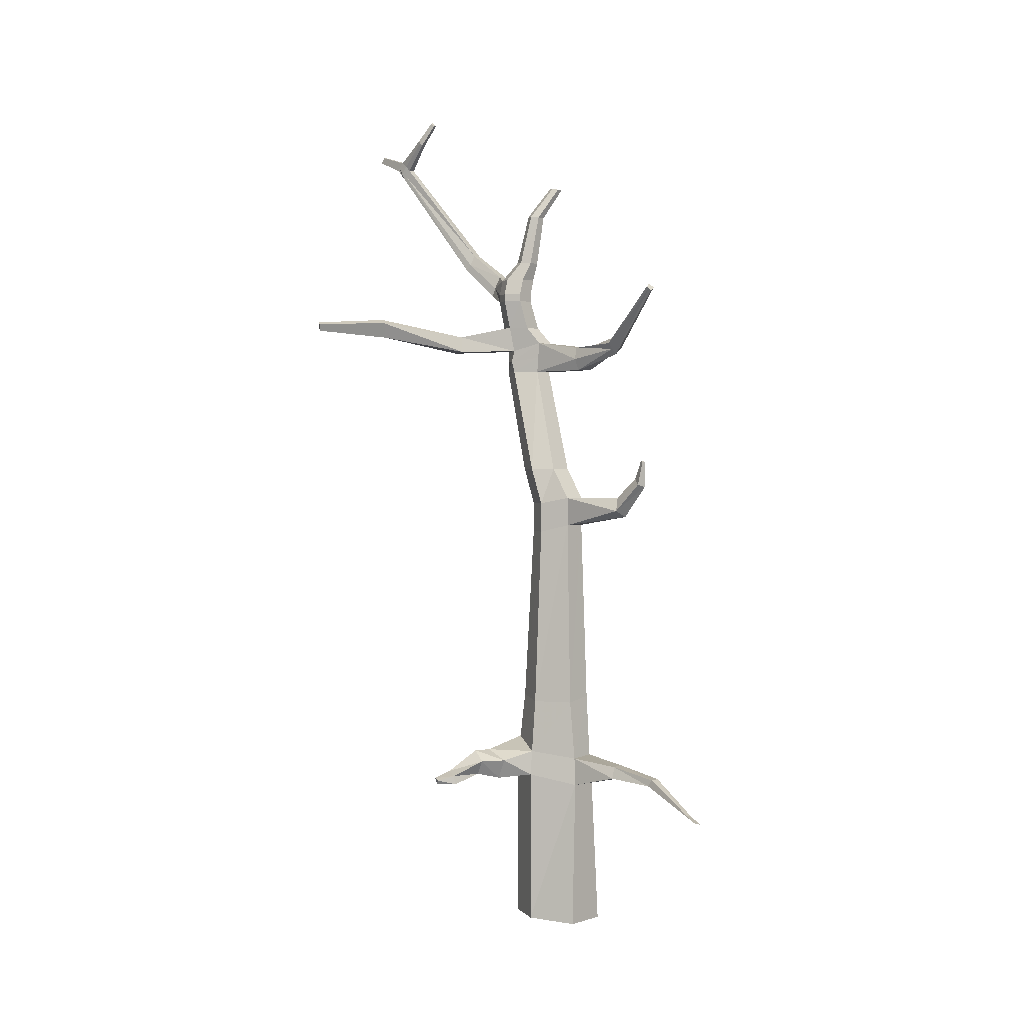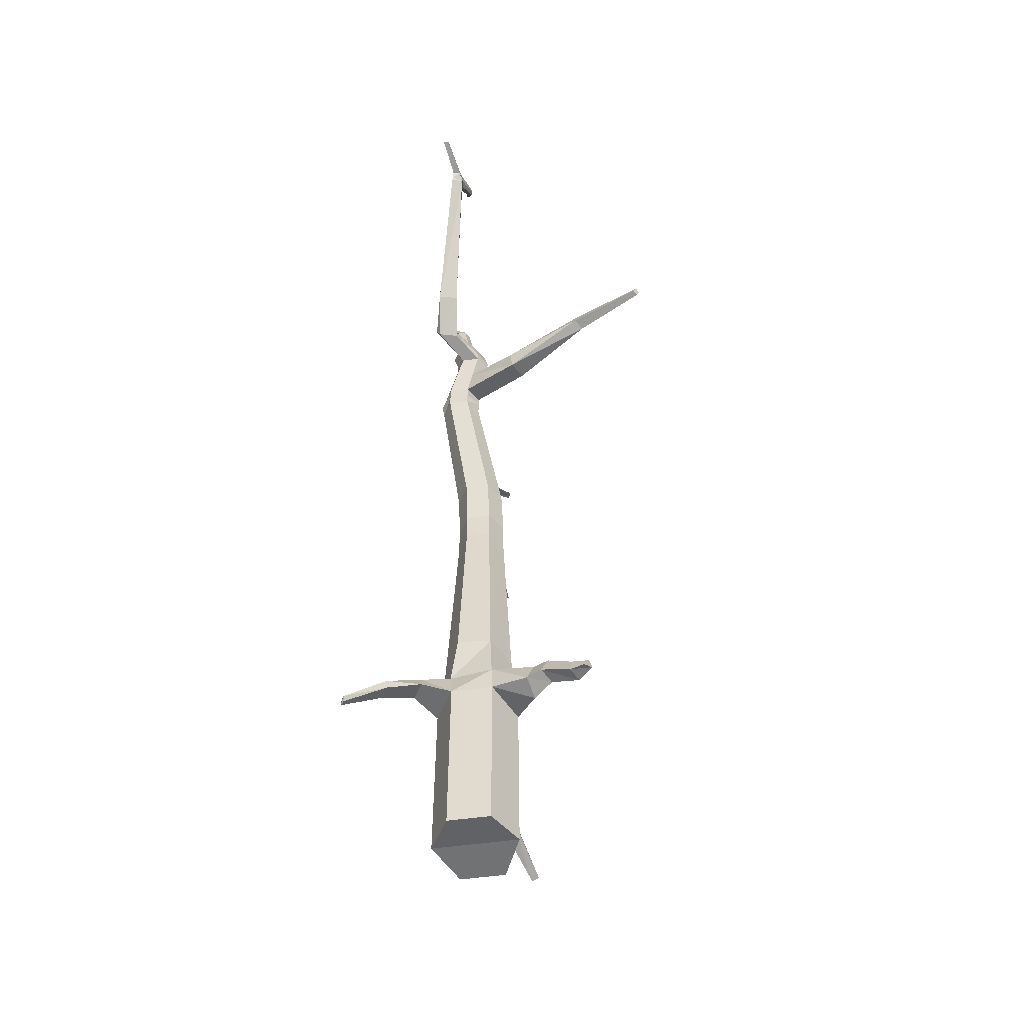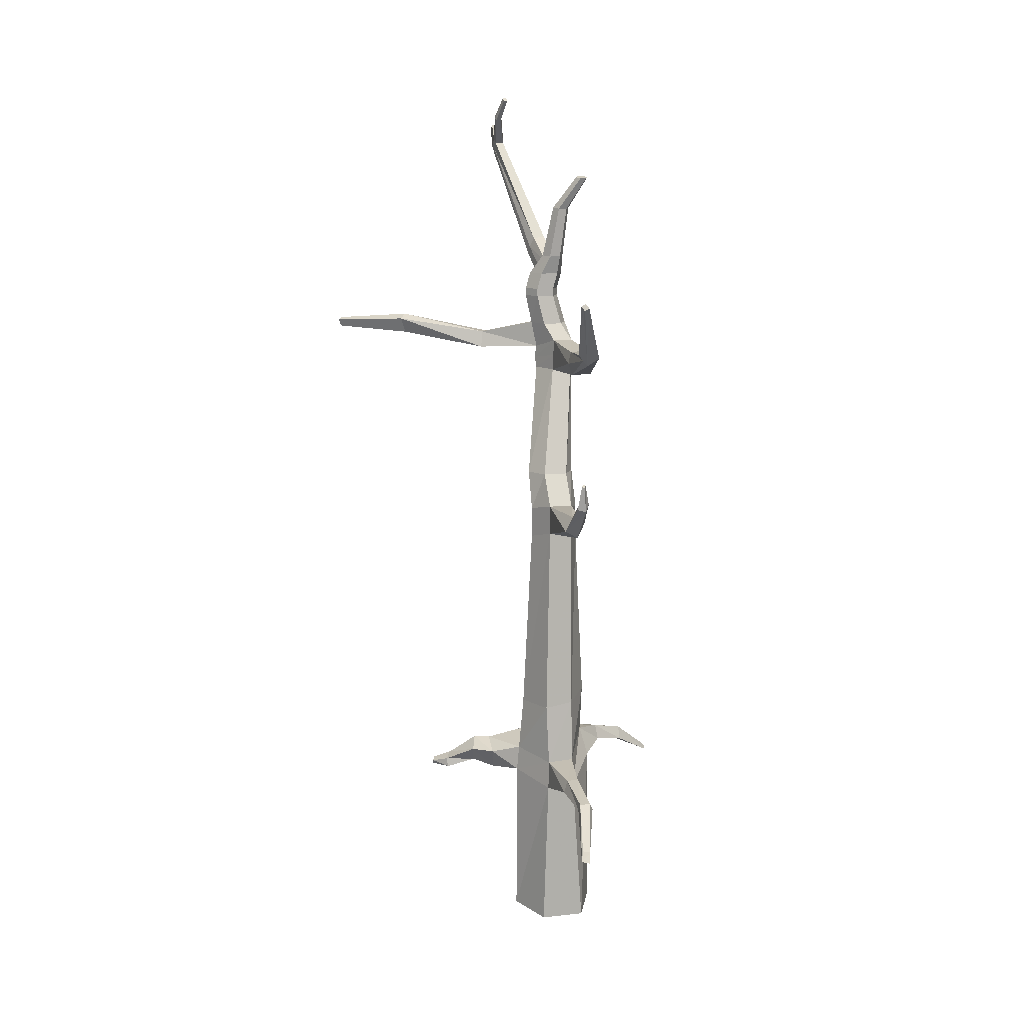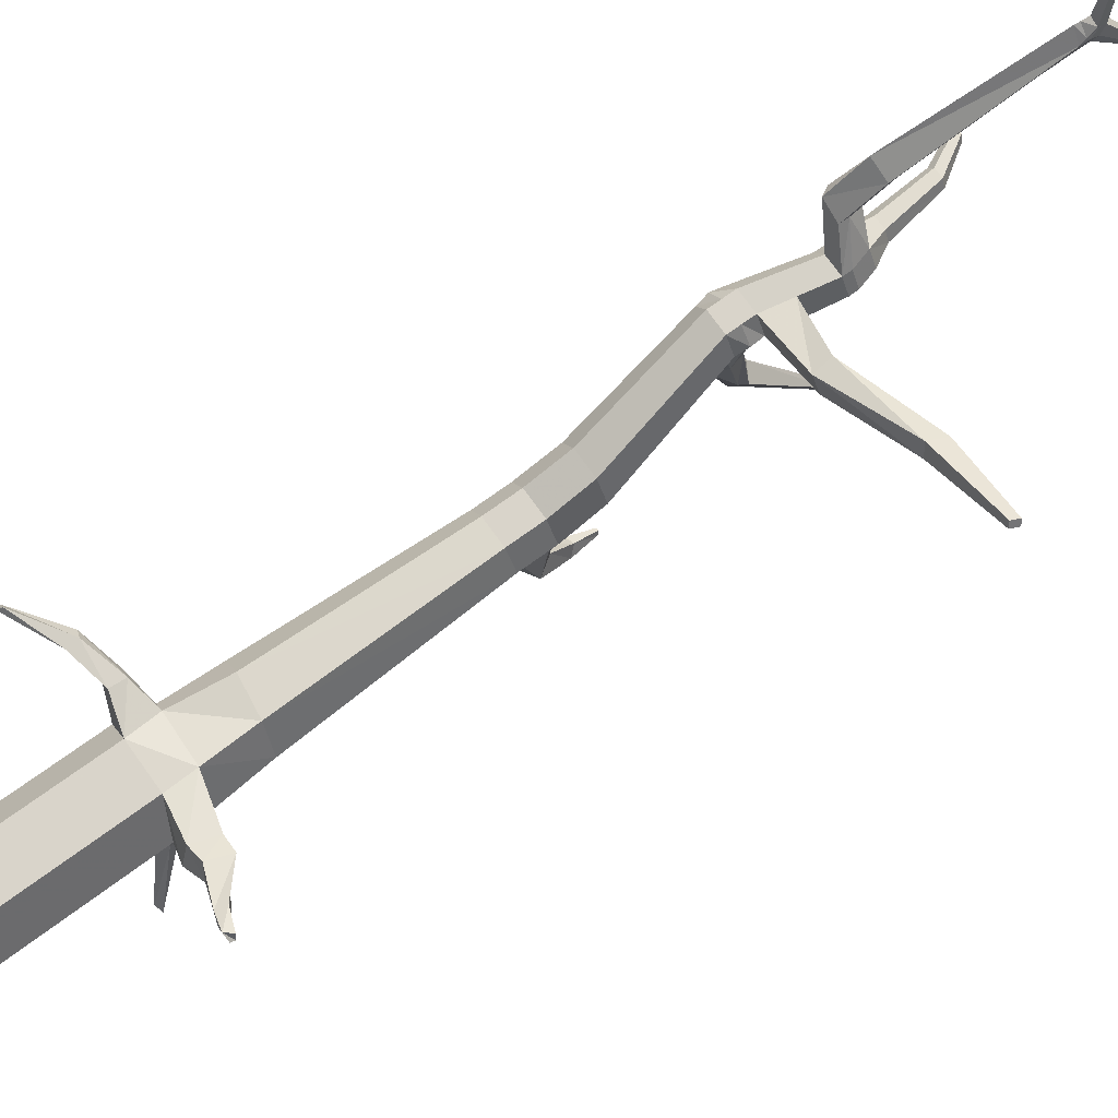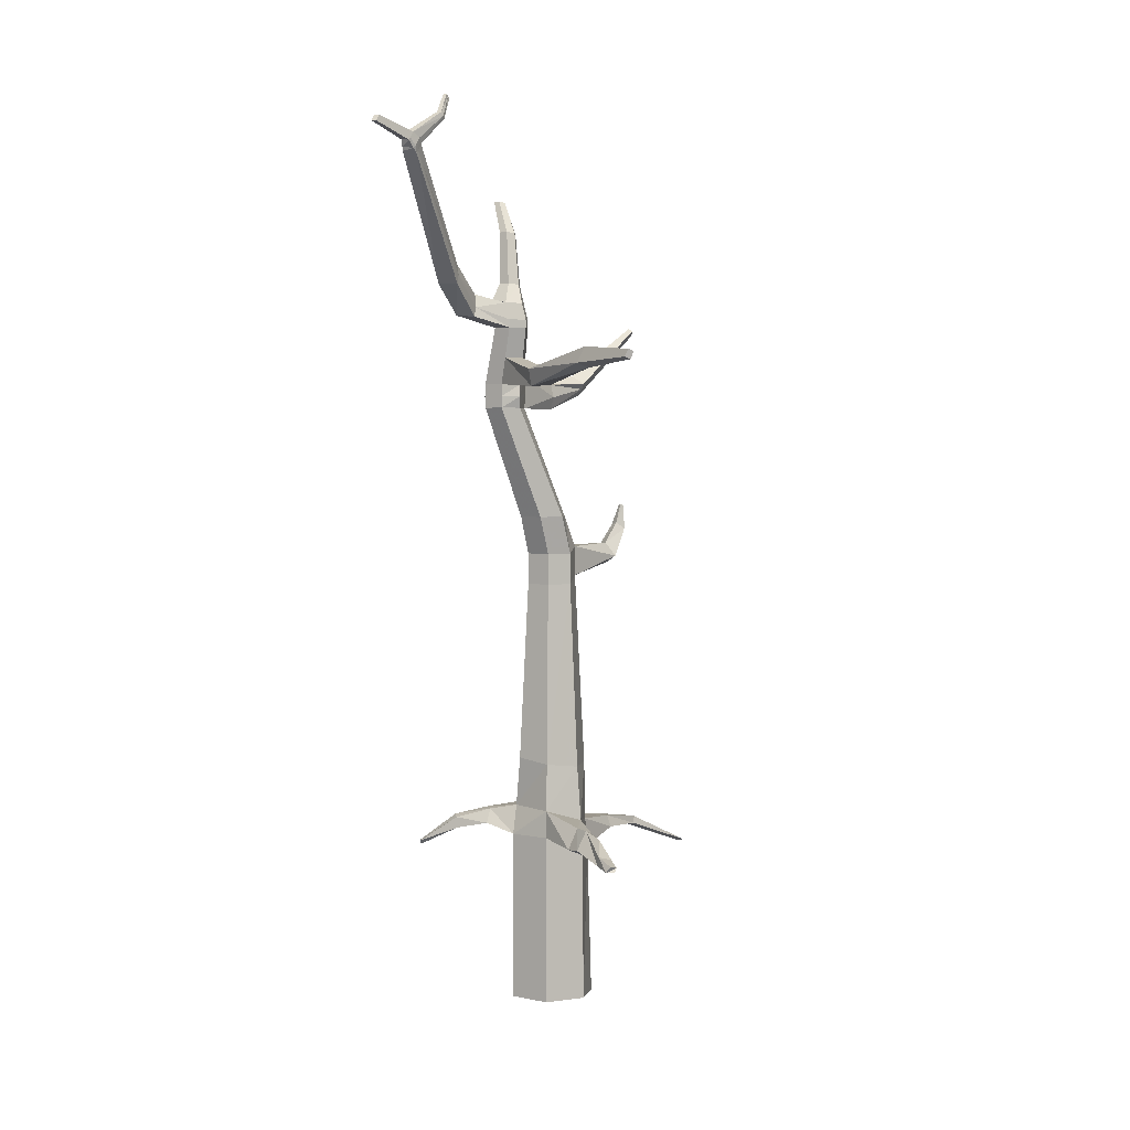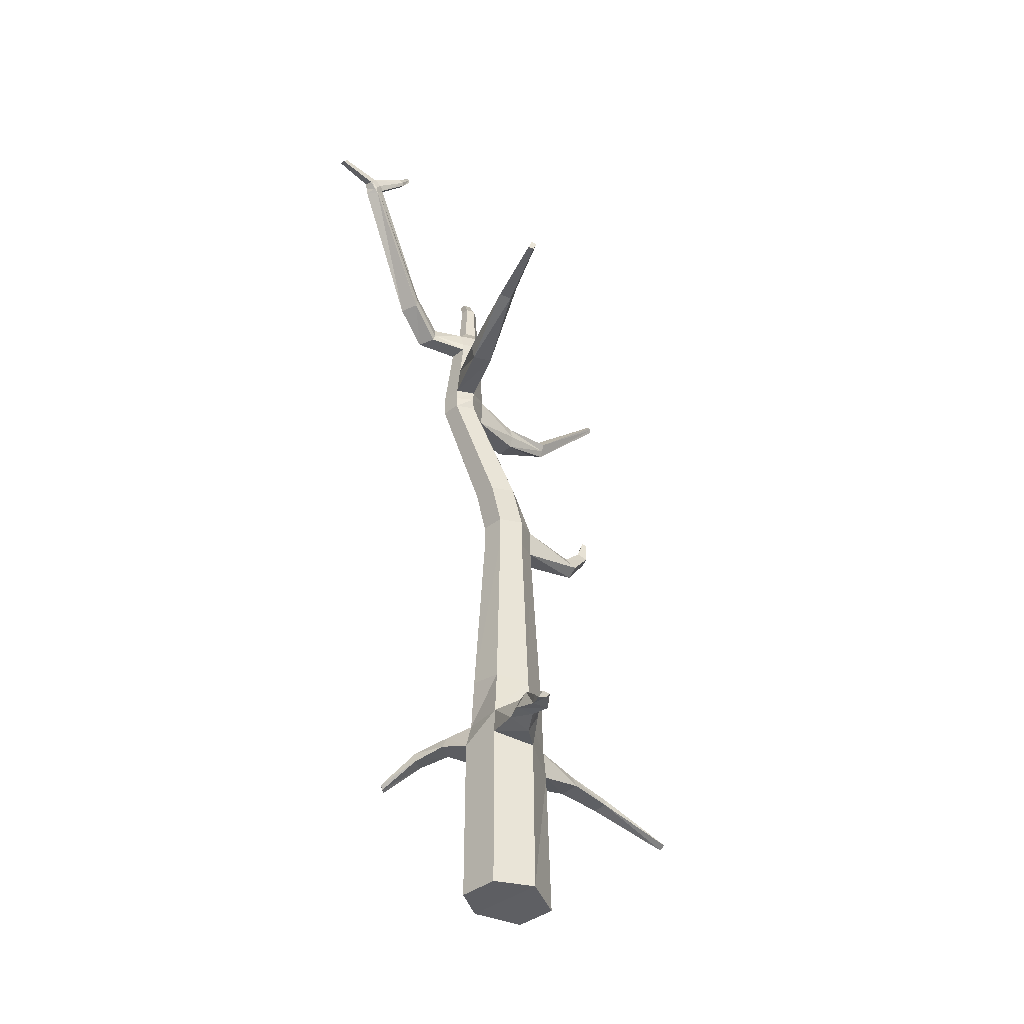
<metadata>
{"format":"obj","ext":"obj","renderer":"f3d","projection":"perspective","resolution":1024,"background":"white","views":[{"elev":1.5,"azim":131.4,"up":"+Y"},{"elev":-50.6,"azim":9.0,"up":"+Y"},{"elev":11.6,"azim":165.1,"up":"+Y"},{"elev":74.8,"azim":54.3,"up":"+Z"},{"elev":3.4,"azim":35.0,"up":"+Y"},{"elev":-38.3,"azim":44.8,"up":"+Y"}]}
</metadata>
<code>
v 0.2939 -2.187 -0.6056
v -0.3171 -2.187 -0.6056
v -0.5954 -2.133 0.000574
v -0.3035 -2.133 0.5062
v 0.2803 -2.133 0.5062
v 0.5722 -2.133 0.000574
v -0.5161 9.147 0.3742
v -0.6038 9.147 0.3742
v -0.6476 9.164 0.4481
v -0.6038 9.182 0.522
v -0.5161 9.182 0.522
v -0.4722 9.164 0.4481
v -0.01162 -2.133 0.000574
v -0.5599 9.164 0.4481
v 0.2256 -0.06601 -0.6009
v -0.172 -0.06601 -0.6009
v -0.5841 0.219 0.009962
v -0.2979 0.219 0.5058
v 0.2746 0.219 0.5058
v 0.5609 0.07049 0.009963
v 0.1546 3.889 -0.3848
v 0.3345 3.789 -0.009374
v 0.1614 3.789 0.2903
v -0.1847 3.789 0.2903
v -0.3577 3.789 -0.009374
v -0.1778 3.889 -0.3848
v 0.1546 4.306 -0.3848
v 0.3345 4.223 -0.009374
v 0.1614 4.223 0.2903
v -0.1847 4.223 0.2903
v -0.3577 4.223 -0.009374
v -0.1778 4.306 -0.3848
v -0.1211 6.27 0.4623
v 0.0449 6.277 0.7956
v -0.09483 6.277 1.038
v -0.3743 6.277 1.038
v -0.514 6.277 0.7956
v -0.4006 6.27 0.4623
v -0.1302 6.718 0.4292
v 0.0449 6.6 0.7956
v -0.09483 6.6 1.038
v -0.3743 6.6 1.038
v -0.514 6.6 0.7956
v -0.4097 6.718 0.4292
v 0.07138 7.377 0.6497
v 0.195 7.377 0.8638
v 0.07138 7.377 1.078
v -0.1758 7.377 1.078
v -0.2994 7.377 0.8638
v -0.1758 7.377 0.6497
v 0.006237 7.717 0.6497
v 0.1298 7.717 0.8638
v 0.006237 7.717 1.078
v -0.241 7.717 1.078
v -0.3646 7.717 0.8638
v -0.241 7.717 0.6497
v -0.2187 7.514 1.49
v -0.002357 9.857 3.796
v -0.48 7.533 1.551
v -0.07761 9.864 3.806
v -0.2837 7.821 1.391
v -0.004703 9.937 3.731
v -0.5048 7.822 1.449
v -0.07996 9.943 3.741
v -0.4065 6.598 -0.9858
v 0.04748 7.429 -1.942
v -0.2149 6.492 -1.028
v 0.106 7.385 -1.937
v -0.2912 6.764 -0.9391
v 0.0864 7.486 -1.893
v -0.09954 6.657 -0.981
v 0.1449 7.442 -1.888
v 0.03286 4.033 -1.407
v 0.04299 4.85 -1.785
v 0.1993 4.125 -1.365
v 0.08012 4.854 -1.768
v -0.09446 4.229 -1.336
v 0.01858 4.872 -1.738
v 0.072 4.322 -1.294
v 0.0557 4.876 -1.721
v 0.1621 4.75 -0.1108
v -0.1756 4.75 -0.1108
v -0.3445 4.75 0.1817
v -0.1756 4.75 0.4742
v 0.1621 4.75 0.4742
v 0.331 4.75 0.1817
v -0.01898 6.957 0.5843
v -0.2833 6.957 0.5843
v -0.4132 6.965 0.8276
v -0.2811 6.965 1.057
v -0.01676 6.965 1.057
v 0.1154 6.965 0.8276
v -0.4838 6.286 -0.3174
v -0.4678 6.631 -0.2906
v -0.1892 6.619 -0.2723
v -0.2052 6.274 -0.2991
v -0.1465 7.928 1.957
v -0.209 8.187 1.876
v -0.3931 8.188 1.924
v -0.4114 7.93 2.026
v 0.1163 9.506 3.136
v -0.02589 9.537 3.245
v -0.0149 9.652 3.057
v 0.1088 9.644 3.036
v 0.1105 9.666 3.288
v 0.003051 9.675 3.303
v -0.000298 9.789 3.21
v 0.1071 9.78 3.195
v 0.07138 7.487 0.6497
v -0.1758 7.487 0.6497
v -0.2994 7.487 0.8638
v -0.1758 7.487 1.078
v -0.543 7.643 1.526
v -0.4212 8.045 1.985
v -0.02717 9.58 3.21
v 0.001946 9.712 3.272
v -0.07839 9.89 3.785
v -0.003132 9.883 3.775
v 0.1094 9.703 3.257
v 0.1139 9.552 3.103
v -0.1563 8.043 1.916
v -0.2298 7.643 1.444
v 0.07138 7.487 1.078
v 0.195 7.487 0.8638
v -0.1257 6.492 0.4459
v -0.1489 6.444 -0.2826
v -0.1576 6.574 -1.005
v 0.1253 7.413 -1.913
v 0.06679 7.458 -1.918
v -0.3493 6.68 -0.9626
v -0.5243 6.459 -0.3073
v -0.4393 6.498 0.4109
v -0.5414 6.432 0.8306
v -0.3743 6.437 1.038
v -0.09483 6.437 1.038
v 0.06237 6.432 0.8306
v 0.1219 10.01 2.67
v 0.06882 10.31 2.47
v 0.195 10.01 2.658
v 0.1237 10.3 2.461
v 0.1309 10.09 2.737
v 0.07572 10.36 2.521
v 0.1944 10.08 2.728
v 0.1234 10.36 2.514
v 0.114 9.571 3.198
v 0.1323 9.599 3.177
v 0.1271 9.713 3.09
v 0.2068 10.04 2.694
v 0.1234 10.33 2.489
v 0.07145 10.33 2.498
v 0.1018 10.04 2.709
v -0.02938 9.725 3.115
v -0.01532 9.634 3.235
v -0.01411 9.593 3.268
v 0.01716 4.484 -1.761
v -0.05794 4.574 -1.655
v 0.05112 4.607 -1.611
v 0.1262 4.516 -1.717
v 0.2339 1.188 -0.5055
v -0.1644 1.254 -0.5049
v -0.4846 1.315 0.000574
v -0.2481 1.309 0.4102
v 0.2253 1.246 0.4108
v 0.4628 1.188 0.000574
v 2.83 6.841 2.256
v 2.786 6.871 2.319
v 2.866 6.941 2.23
v 2.824 6.969 2.29
v 1.892 6.764 1.808
v 1.969 6.978 1.752
v 1.881 7.039 1.879
v 1.799 6.828 1.942
v 0.8236 6.567 1.184
v 0.7956 6.797 1.231
v 0.6796 6.785 1.468
v 0.7009 6.555 1.435
v -0.1092 7.977 0.5893
v -0.03167 7.987 0.7224
v -0.1092 7.997 0.8556
v -0.2644 7.997 0.8556
v -0.3419 7.987 0.7224
v -0.2644 7.977 0.5893
v -0.2272 8.696 0.528
v -0.1673 8.71 0.6302
v -0.2272 8.724 0.7323
v -0.3471 8.724 0.7323
v -0.407 8.71 0.6302
v -0.3471 8.696 0.528
v 0.2084 0.3336 -0.5705
v -0.1545 0.3546 -0.5703
v -0.4879 0.6153 0.1187
v -0.3465 0.6142 0.3636
v 0.2589 0.5935 0.4755
v 0.5296 0.4268 0.00697
v 0.4062 -0.3279 -2.964
v 0.299 -0.3583 -2.985
v 0.2257 -0.2805 -2.778
v 0.3276 -0.2556 -2.757
v 0.1524 0.05443 -1.944
v -0.06472 0.04486 -1.948
v -0.008995 0.1478 -1.992
v 0.1364 0.1495 -1.985
v 0.1793 0.1009 -1.291
v -0.1022 0.0809 -1.291
v -0.03761 0.2796 -1.27
v 0.1197 0.2655 -1.271
v -1.792 -0.05326 0.7455
v -1.743 -0.0376 0.7994
v -1.734 0.01522 0.848
v -1.78 0.01996 0.7648
v -0.8584 0.3445 0.3301
v -0.7109 0.3445 0.5855
v -0.725 0.5384 0.4839
v -0.8291 0.5489 0.3768
v -1.279 0.2522 0.4996
v -1.283 0.4205 0.5846
v -1.188 0.3924 0.6788
v -1.169 0.2418 0.6962
v 1.615 -0.03765 0.9849
v 1.706 -0.03269 0.9054
v 1.712 0.02222 0.8651
v 1.677 0.04922 0.9638
v 0.789 0.1378 0.6893
v 0.8549 0.0139 0.3997
v 0.8944 0.3008 0.2521
v 0.8691 0.4358 0.5846
v 0.998 0.1639 0.7798
v 1.079 0.4341 0.6774
v 1.154 0.2915 0.4737
v 1.12 0.08758 0.592
v 1.404 0.009837 0.8715
v 1.433 0.1399 0.8862
v 1.529 0.0869 0.7173
v 1.509 -0.0368 0.6947
f 189 190 160 159
f 190 191 161 160
f 191 192 162 161
f 192 193 163 162
f 193 194 164 163
f 194 189 159 164
f 2 1 13
f 3 2 13
f 4 3 13
f 5 4 13
f 6 5 13
f 1 6 13
f 7 8 14
f 8 9 14
f 9 10 14
f 10 11 14
f 11 12 14
f 12 7 14
f 1 2 16 15
f 2 3 17 16
f 3 4 18 17
f 4 5 19 18
f 5 6 20 19
f 6 1 15 20
f 22 21 27 28
f 23 22 28 29
f 24 23 29 30
f 25 24 30 31
f 26 25 31 32
f 76 74 78 80
f 86 81 33 34
f 85 86 34 35
f 84 85 35 36
f 83 84 36 37
f 82 83 37 38
f 81 82 38 33
f 136 125 39 40
f 135 136 40 41
f 134 135 41 42
f 133 134 42 43
f 132 133 43 44
f 128 129 70 72
f 92 87 45 46
f 91 92 46 47
f 90 91 47 48
f 89 90 48 49
f 88 89 49 50
f 87 88 50 45
f 124 109 51 52
f 123 124 52 53
f 117 118 62 64
f 111 112 54 55
f 110 111 55 56
f 109 110 56 51
f 52 51 177 178
f 53 52 178 179
f 54 53 179 180
f 55 54 180 181
f 56 55 181 182
f 51 56 182 177
f 48 47 57 59
f 100 97 101 102
f 122 123 53 61
f 120 121 98 104
f 53 54 63 61
f 98 99 103 104
f 54 112 113 63
f 99 114 115 103
f 96 93 65 67
f 67 65 66 68
f 130 131 94 69
f 129 130 69 70
f 94 95 71 69
f 69 71 72 70
f 95 126 127 71
f 71 127 128 72
f 21 26 73 75
f 158 155 74 76
f 26 32 77 73
f 155 156 78 74
f 32 27 79 77
f 156 157 80 78
f 27 21 75 79
f 157 158 76 80
f 27 32 82 81
f 32 31 83 82
f 31 30 84 83
f 30 29 85 84
f 29 28 86 85
f 28 27 81 86
f 39 44 88 87
f 44 43 89 88
f 43 42 90 89
f 42 41 91 90
f 166 165 167 168
f 40 39 87 92
f 131 132 44 94
f 44 39 95 94
f 39 125 126 95
f 33 38 93 96
f 121 122 61 98
f 61 63 99 98
f 63 113 114 99
f 59 57 97 100
f 154 145 105 106
f 152 153 116 107
f 149 150 142 144
f 119 146 147 108
f 106 105 58 60
f 107 116 117 64
f 108 107 64 62
f 118 119 108 62
f 45 50 110 109
f 50 49 111 110
f 49 48 112 111
f 113 112 48 59
f 114 113 59 100
f 115 114 100 102
f 116 153 154 106
f 117 116 106 60
f 60 58 118 117
f 105 119 118 58
f 145 146 119 105
f 97 121 120 101
f 57 122 121 97
f 47 123 122 57
f 47 46 124 123
f 46 45 109 124
f 126 125 33 96
f 127 126 96 67
f 128 127 67 68
f 68 66 129 128
f 65 130 129 66
f 93 131 130 65
f 38 132 131 93
f 38 37 133 132
f 37 36 134 133
f 36 35 135 134
f 35 34 136 135
f 34 33 125 136
f 104 103 137 139
f 139 137 138 140
f 151 152 107 141
f 150 151 141 142
f 107 108 143 141
f 141 143 144 142
f 108 147 148 143
f 143 148 149 144
f 101 120 146 145
f 147 146 120 104
f 148 147 104 139
f 149 148 139 140
f 140 138 150 149
f 137 151 150 138
f 103 152 151 137
f 103 115 153 152
f 154 153 115 102
f 102 101 145 154
f 73 77 156 155
f 77 79 157 156
f 79 75 158 157
f 75 73 155 158
f 159 160 26 21
f 160 161 25 26
f 161 162 24 25
f 162 163 23 24
f 163 164 22 23
f 164 159 21 22
f 172 169 165 166
f 169 170 167 165
f 170 171 168 167
f 171 172 166 168
f 173 174 170 169
f 174 175 171 170
f 175 176 172 171
f 176 173 169 172
f 40 92 174 173
f 92 91 175 174
f 91 41 176 175
f 41 40 173 176
f 178 177 183 184
f 179 178 184 185
f 180 179 185 186
f 181 180 186 187
f 182 181 187 188
f 177 182 188 183
f 184 183 7 12
f 185 184 12 11
f 186 185 11 10
f 187 186 10 9
f 188 187 9 8
f 183 188 8 7
f 195 196 197 198
f 16 17 191 190
f 207 208 209 210
f 18 19 193 192
f 219 220 221 222
f 20 15 189 194
f 199 200 196 195
f 200 201 197 196
f 201 202 198 197
f 202 199 195 198
f 203 204 200 199
f 204 205 201 200
f 205 206 202 201
f 206 203 199 202
f 15 16 204 203
f 16 190 205 204
f 190 189 206 205
f 189 15 203 206
f 211 212 218 215
f 212 213 217 218
f 213 214 216 217
f 214 211 215 216
f 17 18 212 211
f 18 192 213 212
f 192 191 214 213
f 191 17 211 214
f 216 215 207 210
f 217 216 210 209
f 218 217 209 208
f 215 218 208 207
f 223 224 230 227
f 224 225 229 230
f 225 226 228 229
f 226 223 227 228
f 19 20 224 223
f 20 194 225 224
f 194 193 226 225
f 193 19 223 226
f 228 227 231 232
f 229 228 232 233
f 230 229 233 234
f 227 230 234 231
f 232 231 219 222
f 233 232 222 221
f 234 233 221 220
f 231 234 220 219

</code>
